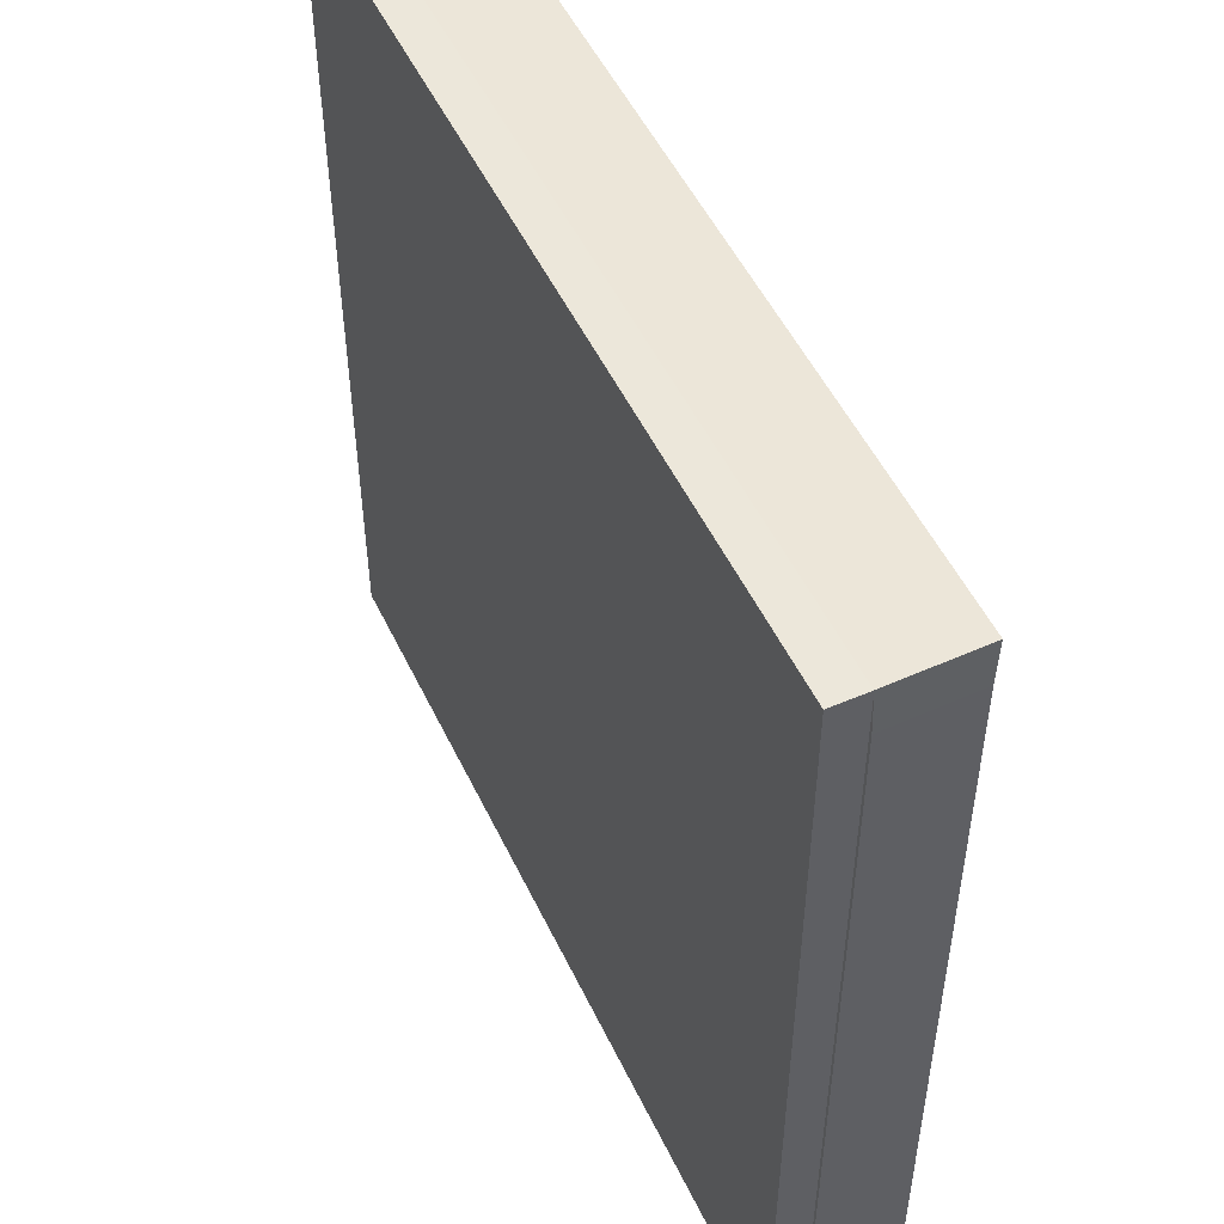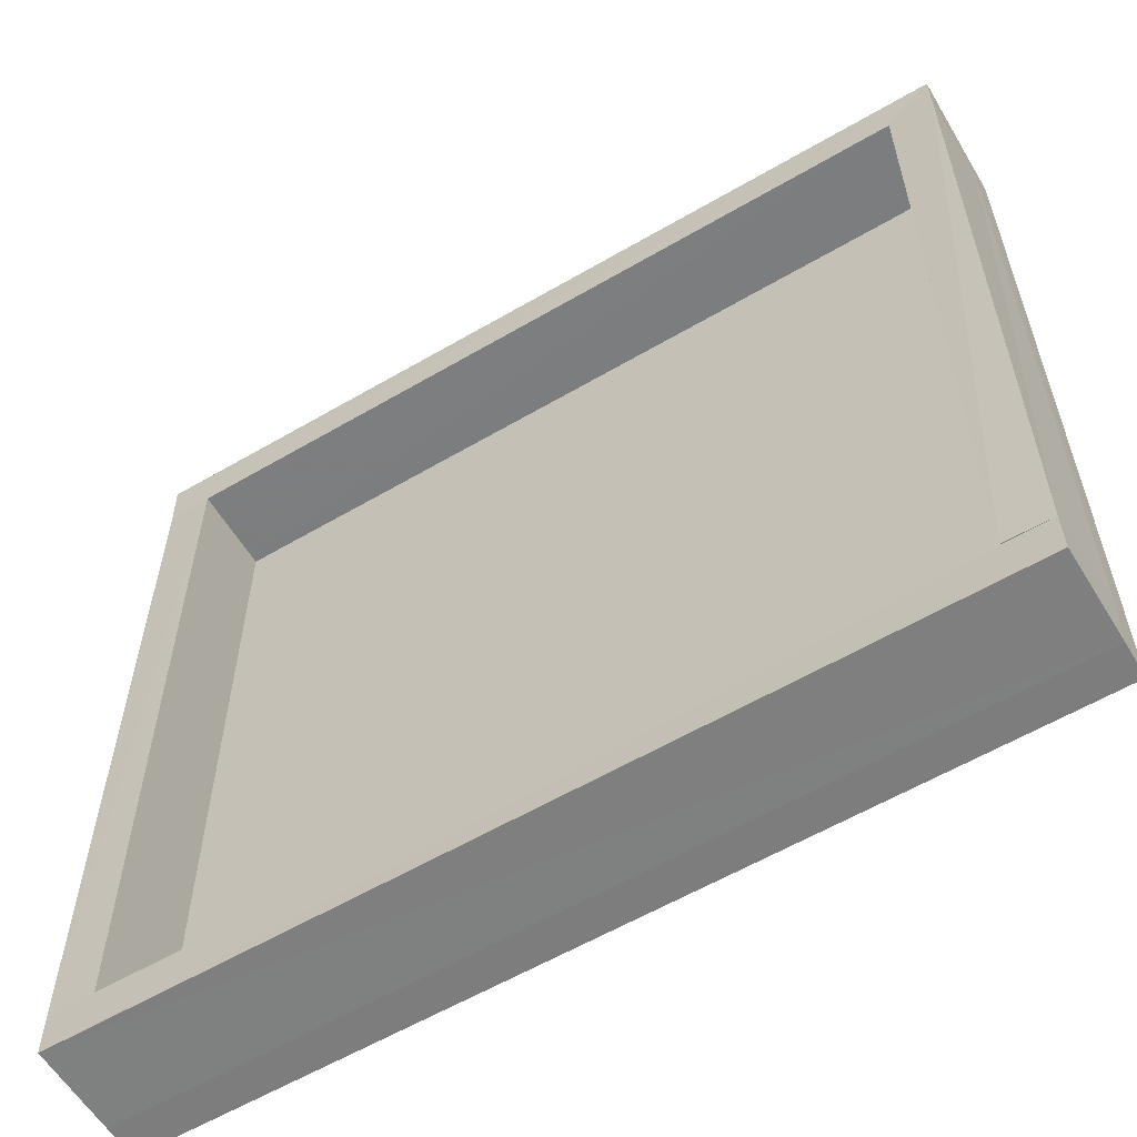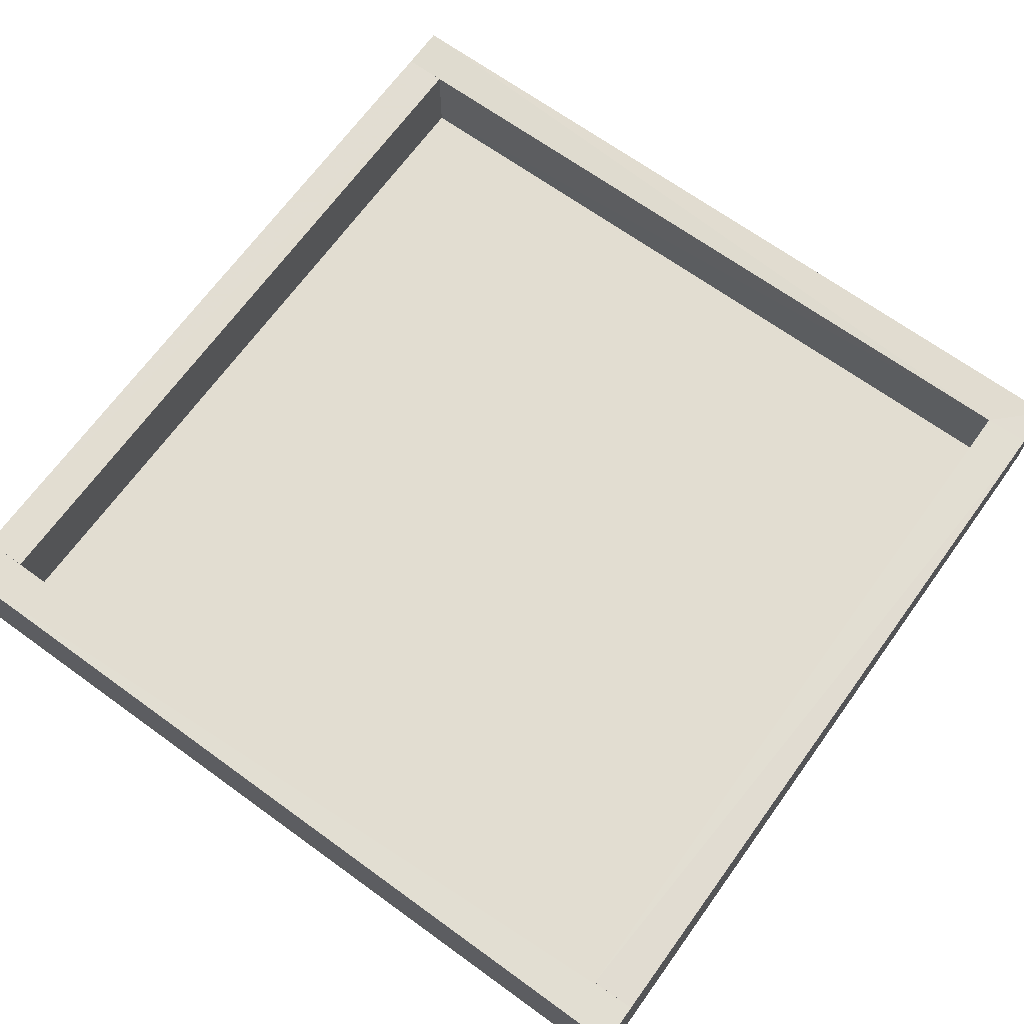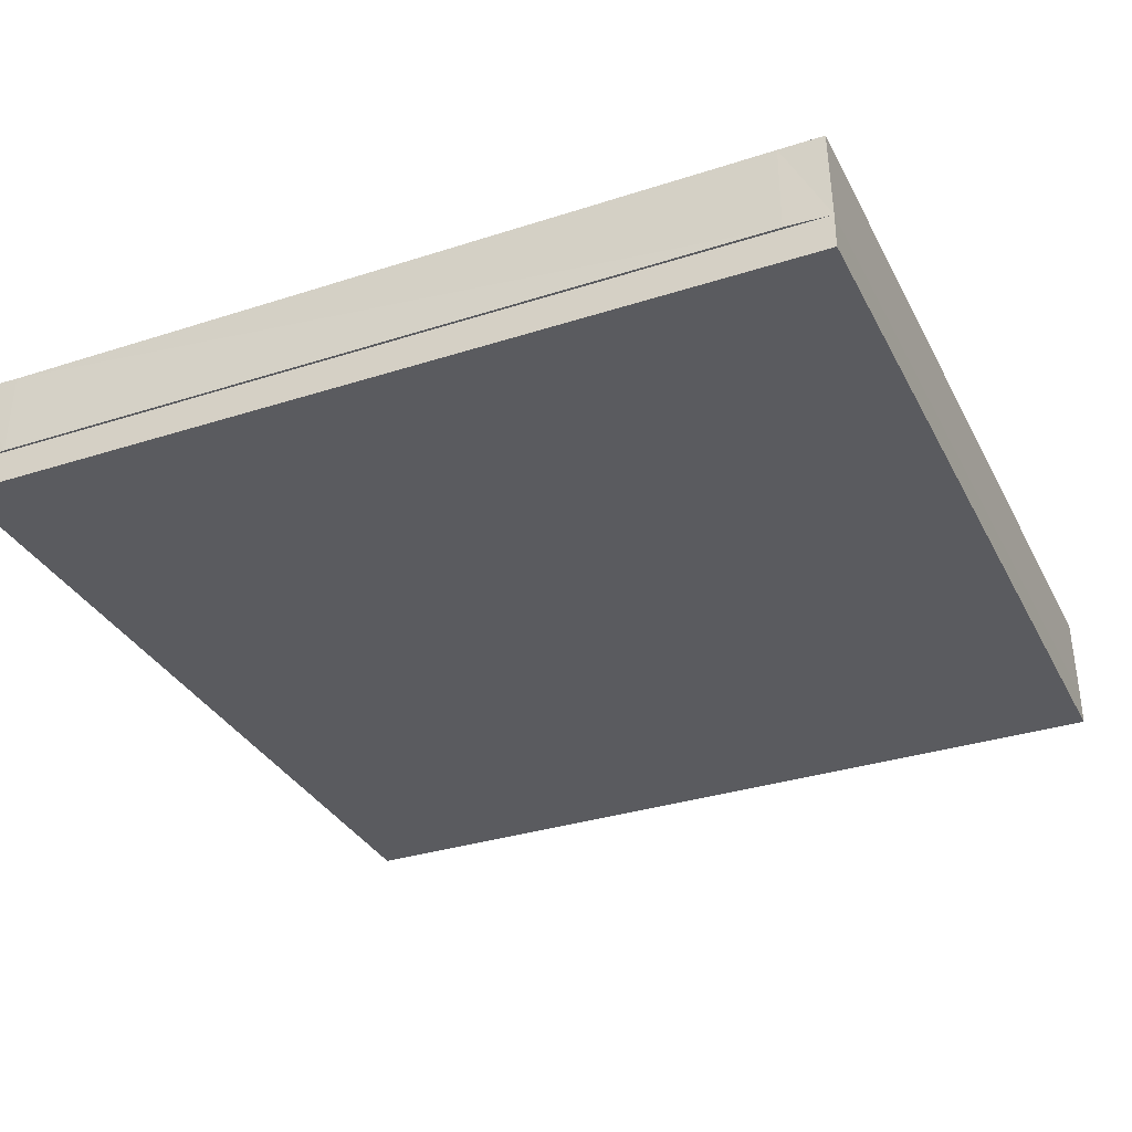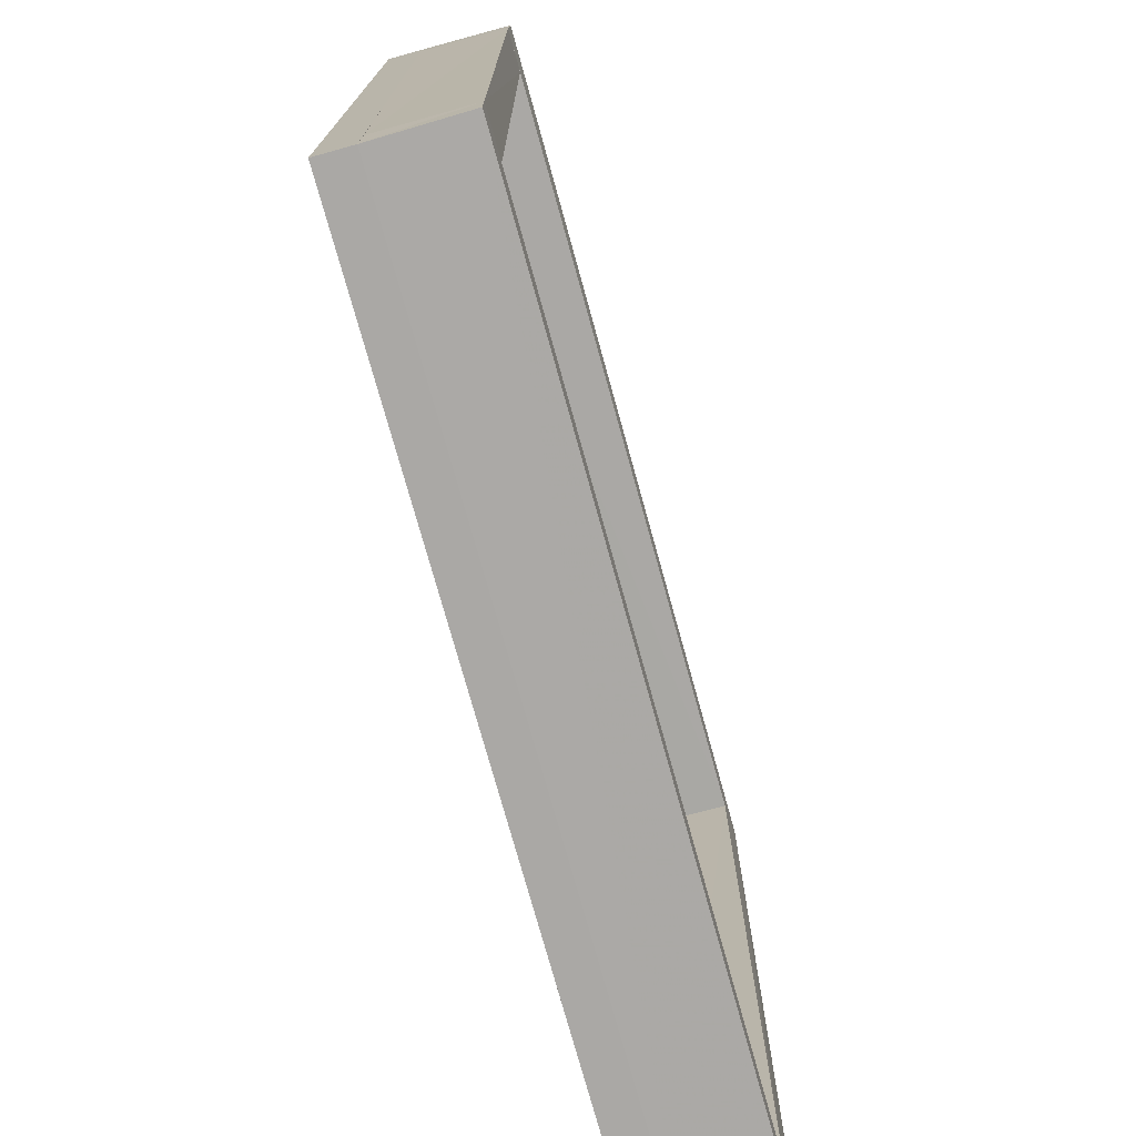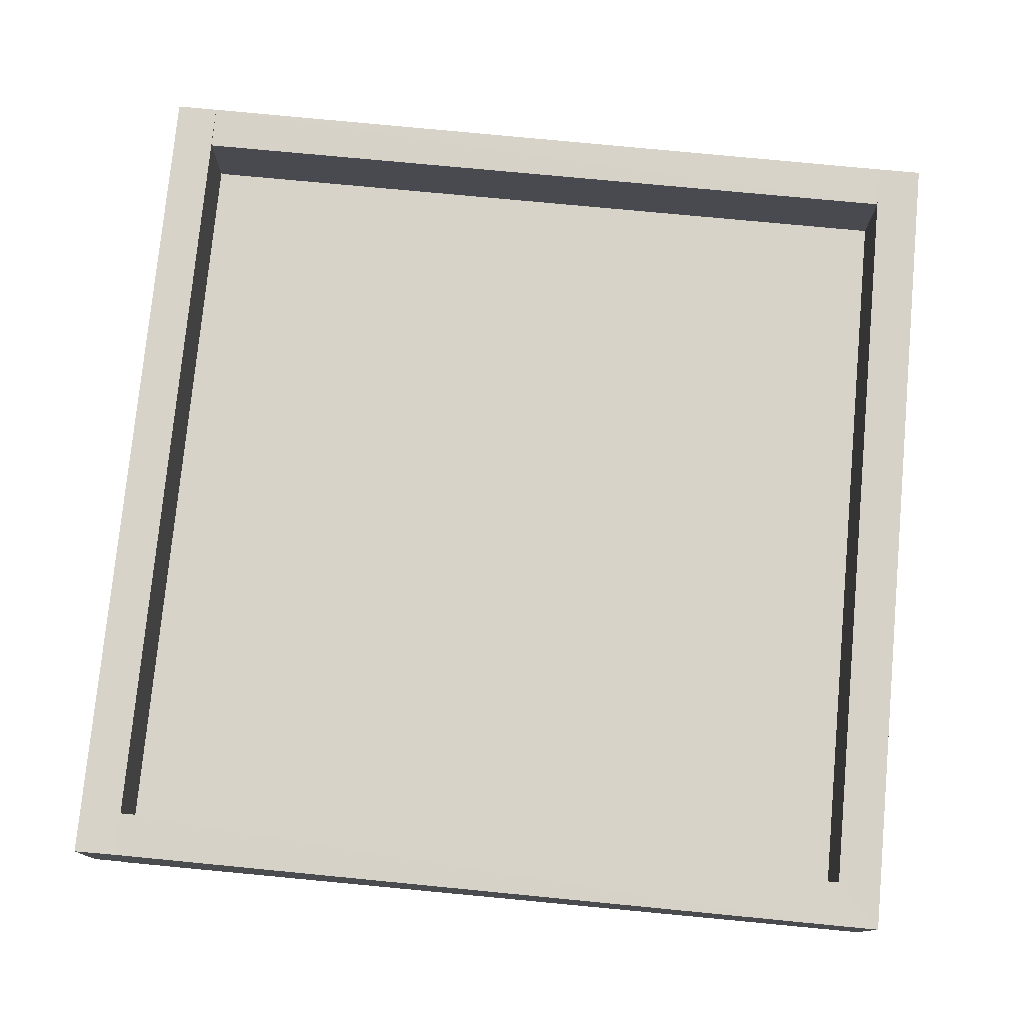
<metadata>
{"format":"obj","ext":"obj","renderer":"f3d","projection":"perspective","resolution":1024,"background":"white","views":[{"elev":51.5,"azim":65.0,"up":"+Z"},{"elev":-59.2,"azim":-149.0,"up":"+Z"},{"elev":68.4,"azim":-144.1,"up":"+Y"},{"elev":-33.1,"azim":113.9,"up":"+Y"},{"elev":-75.2,"azim":105.5,"up":"+Z"},{"elev":77.0,"azim":-84.6,"up":"+Y"}]}
</metadata>
<code>
o bottom_Cube
v 4.967 0.3221 -4.436
v 4.972 0.3174 4.536
v 4.456 0.3174 4.536
v 4.456 0.3174 -4.433
v 4.971 1.322 -4.436
v 4.956 1.317 4.536
v 4.456 1.317 4.536
v 4.456 1.317 -4.432
v 4.957 0.3057 5.047
v -5.043 0.3057 5.047
v -5.062 0.3351 4.563
v 4.95 1.335 5.063
v -5.05 1.335 5.063
v -5.05 1.335 4.563
v -4.515 0.3355 -4.445
v -4.515 0.3355 4.555
v -5.065 0.322 -4.436
v -4.515 1.335 -4.445
v -4.521 1.326 4.55
v -5.029 1.322 -4.436
v 4.957 0.3057 -4.953
v -5.043 0.3057 -4.953
v 4.971 1.322 -4.936
v -5.033 1.326 -4.94
v 4.957 -0.09433 -4.953
v 4.957 -0.09433 5.047
v -5.043 -0.09433 5.047
v -5.043 -0.09433 -4.953
f 1 2 3
f 1 3 4
f 5 8 7
f 5 7 6
f 1 5 6
f 1 6 2
f 2 6 7
f 2 7 3
f 3 7 8
f 3 8 4
f 5 1 4
f 5 4 8
f 2 6 12
f 2 12 9
f 9 12 13
f 9 13 10
f 10 13 14
f 10 14 11
f 15 16 11
f 15 11 17
f 18 20 14
f 18 14 19
f 15 18 19
f 15 19 16
f 16 19 14
f 16 14 11
f 11 14 20
f 11 20 17
f 18 15 17
f 18 17 20
f 21 1 17
f 21 17 22
f 23 24 20
f 23 20 5
f 5 1 21
f 5 21 23
f 1 5 20
f 1 20 17
f 17 20 24
f 17 24 22
f 23 21 22
f 23 22 24
f 25 26 27
f 25 27 28
f 21 22 10
f 21 10 9
f 25 21 9
f 25 9 26
f 26 9 10
f 26 10 27
f 27 10 22
f 27 22 28
f 21 25 28
f 21 28 22
f 19 13 12
f 6 19 12
f 19 6 2
f 19 14 13
f 14 19 11
f 16 9 10
f 16 2 9
f 2 16 19
f 11 16 10
f 16 11 19

</code>
